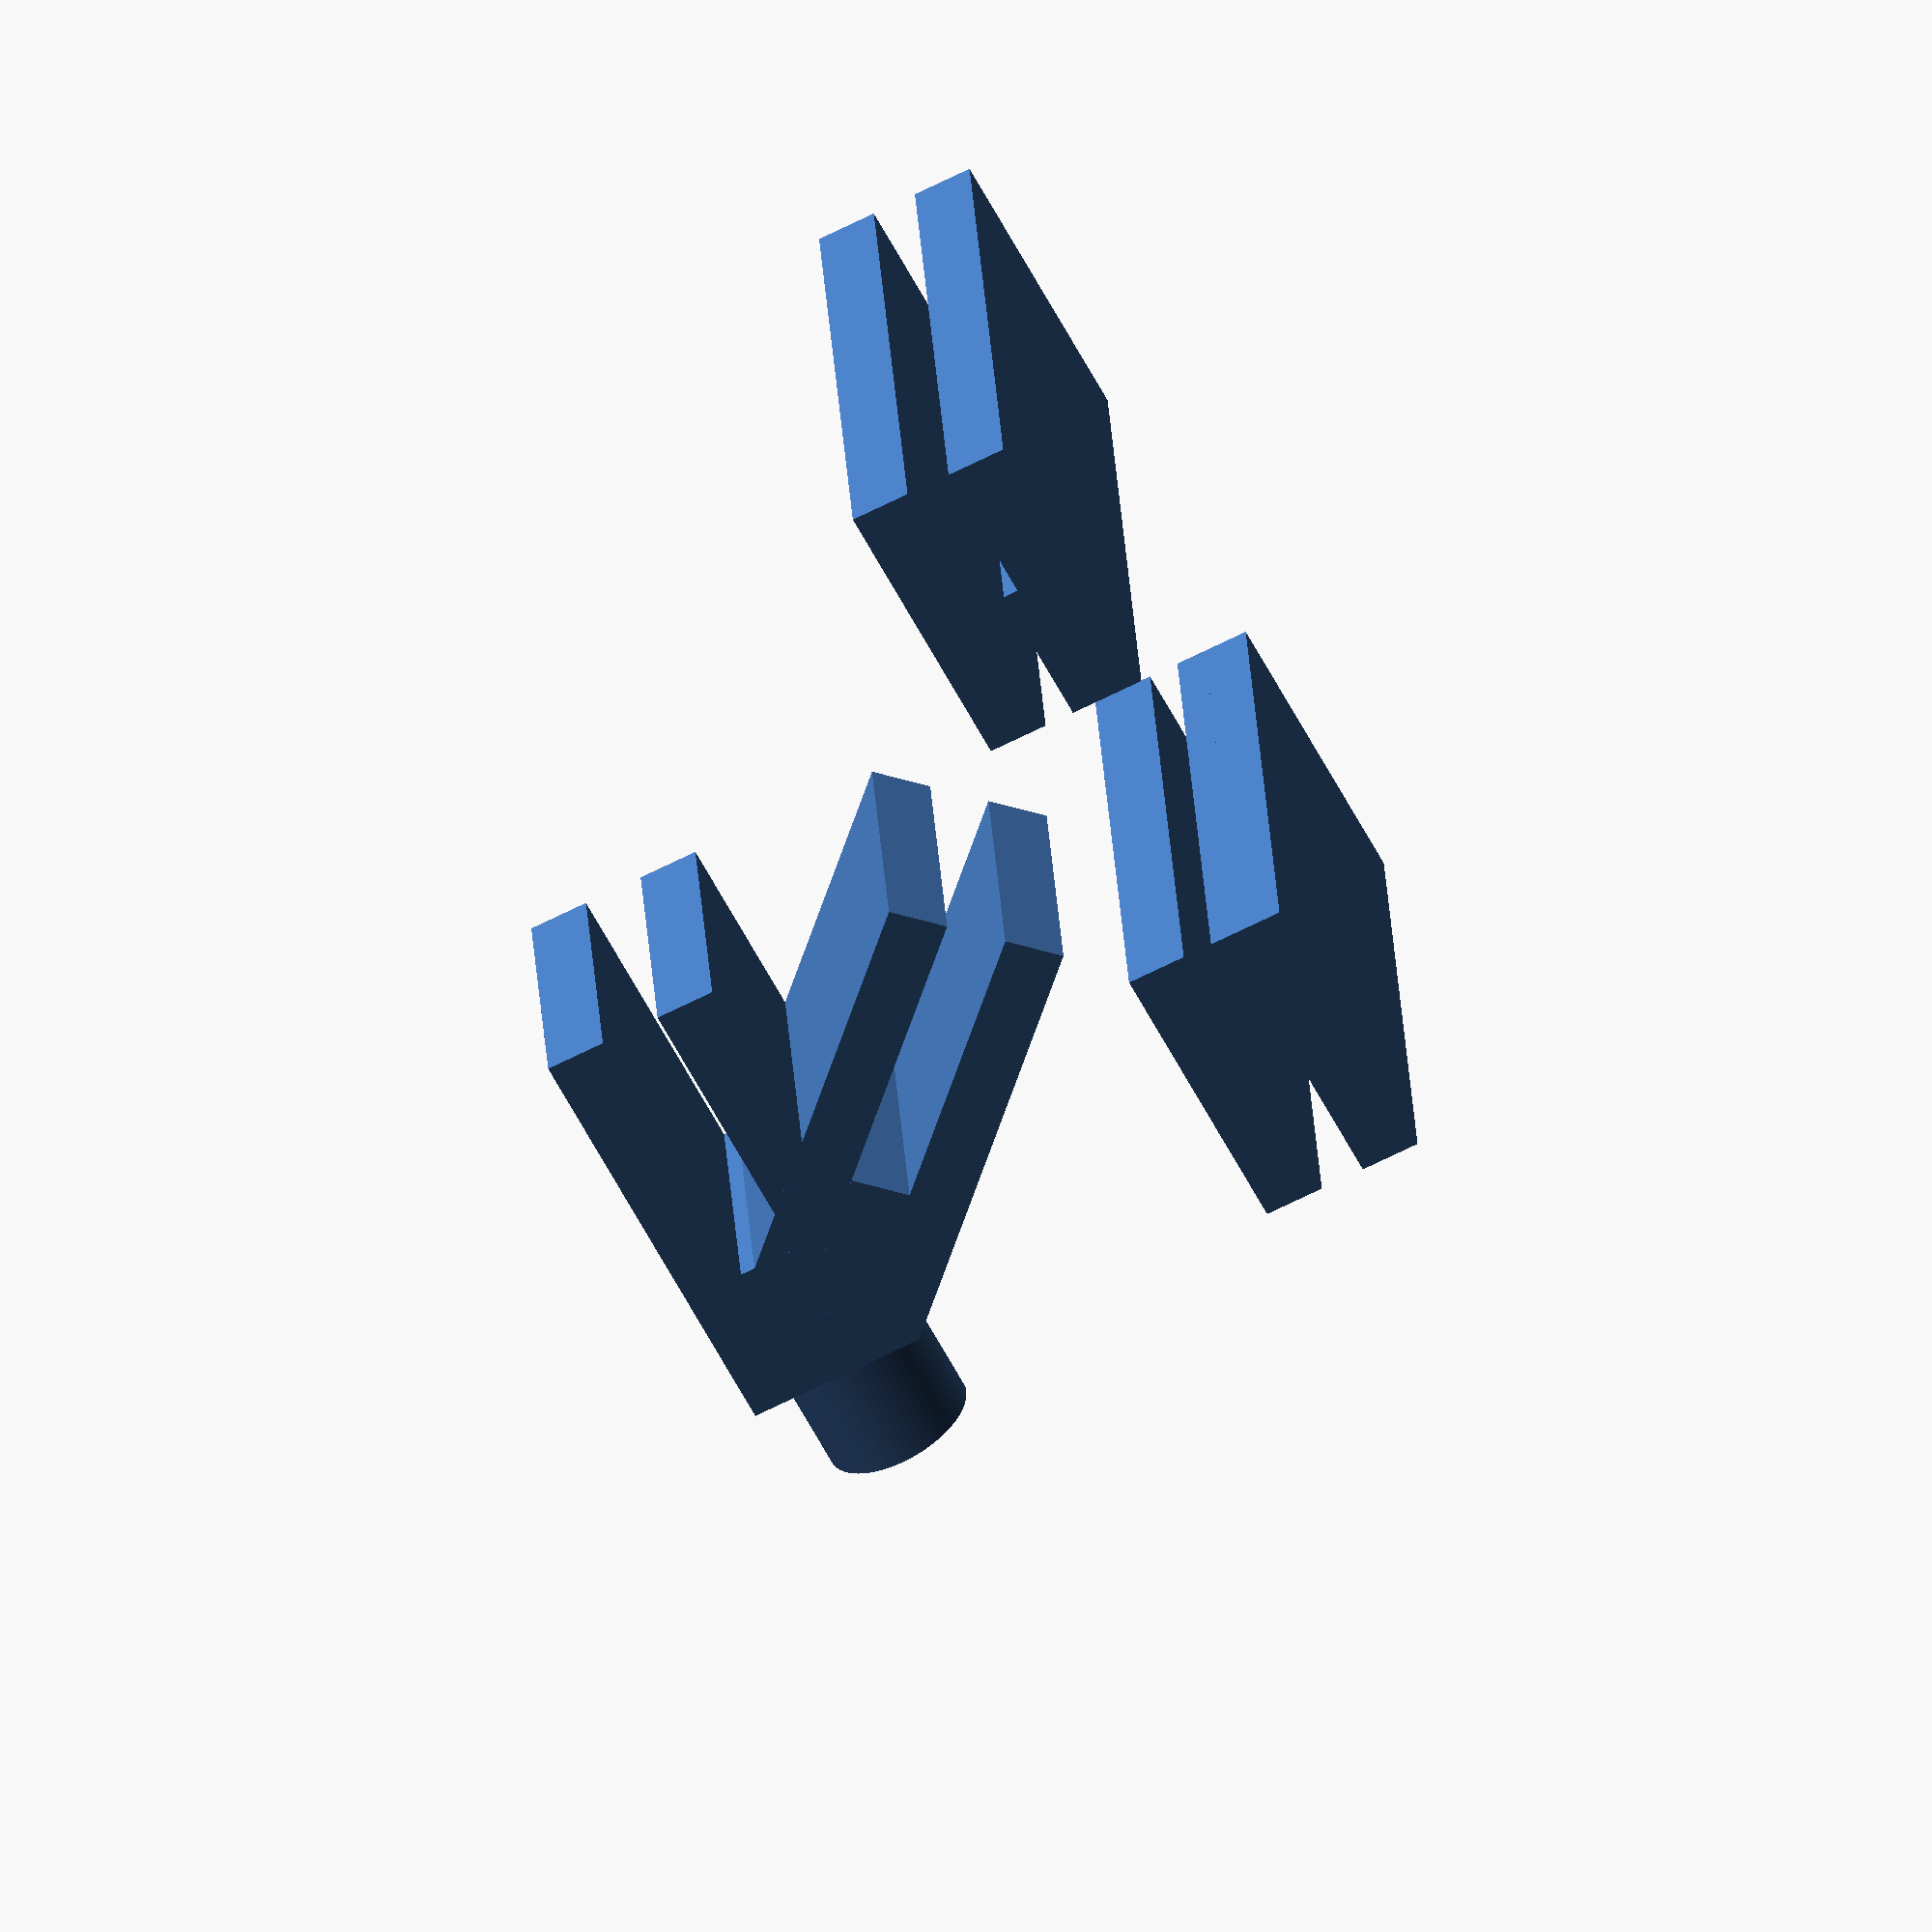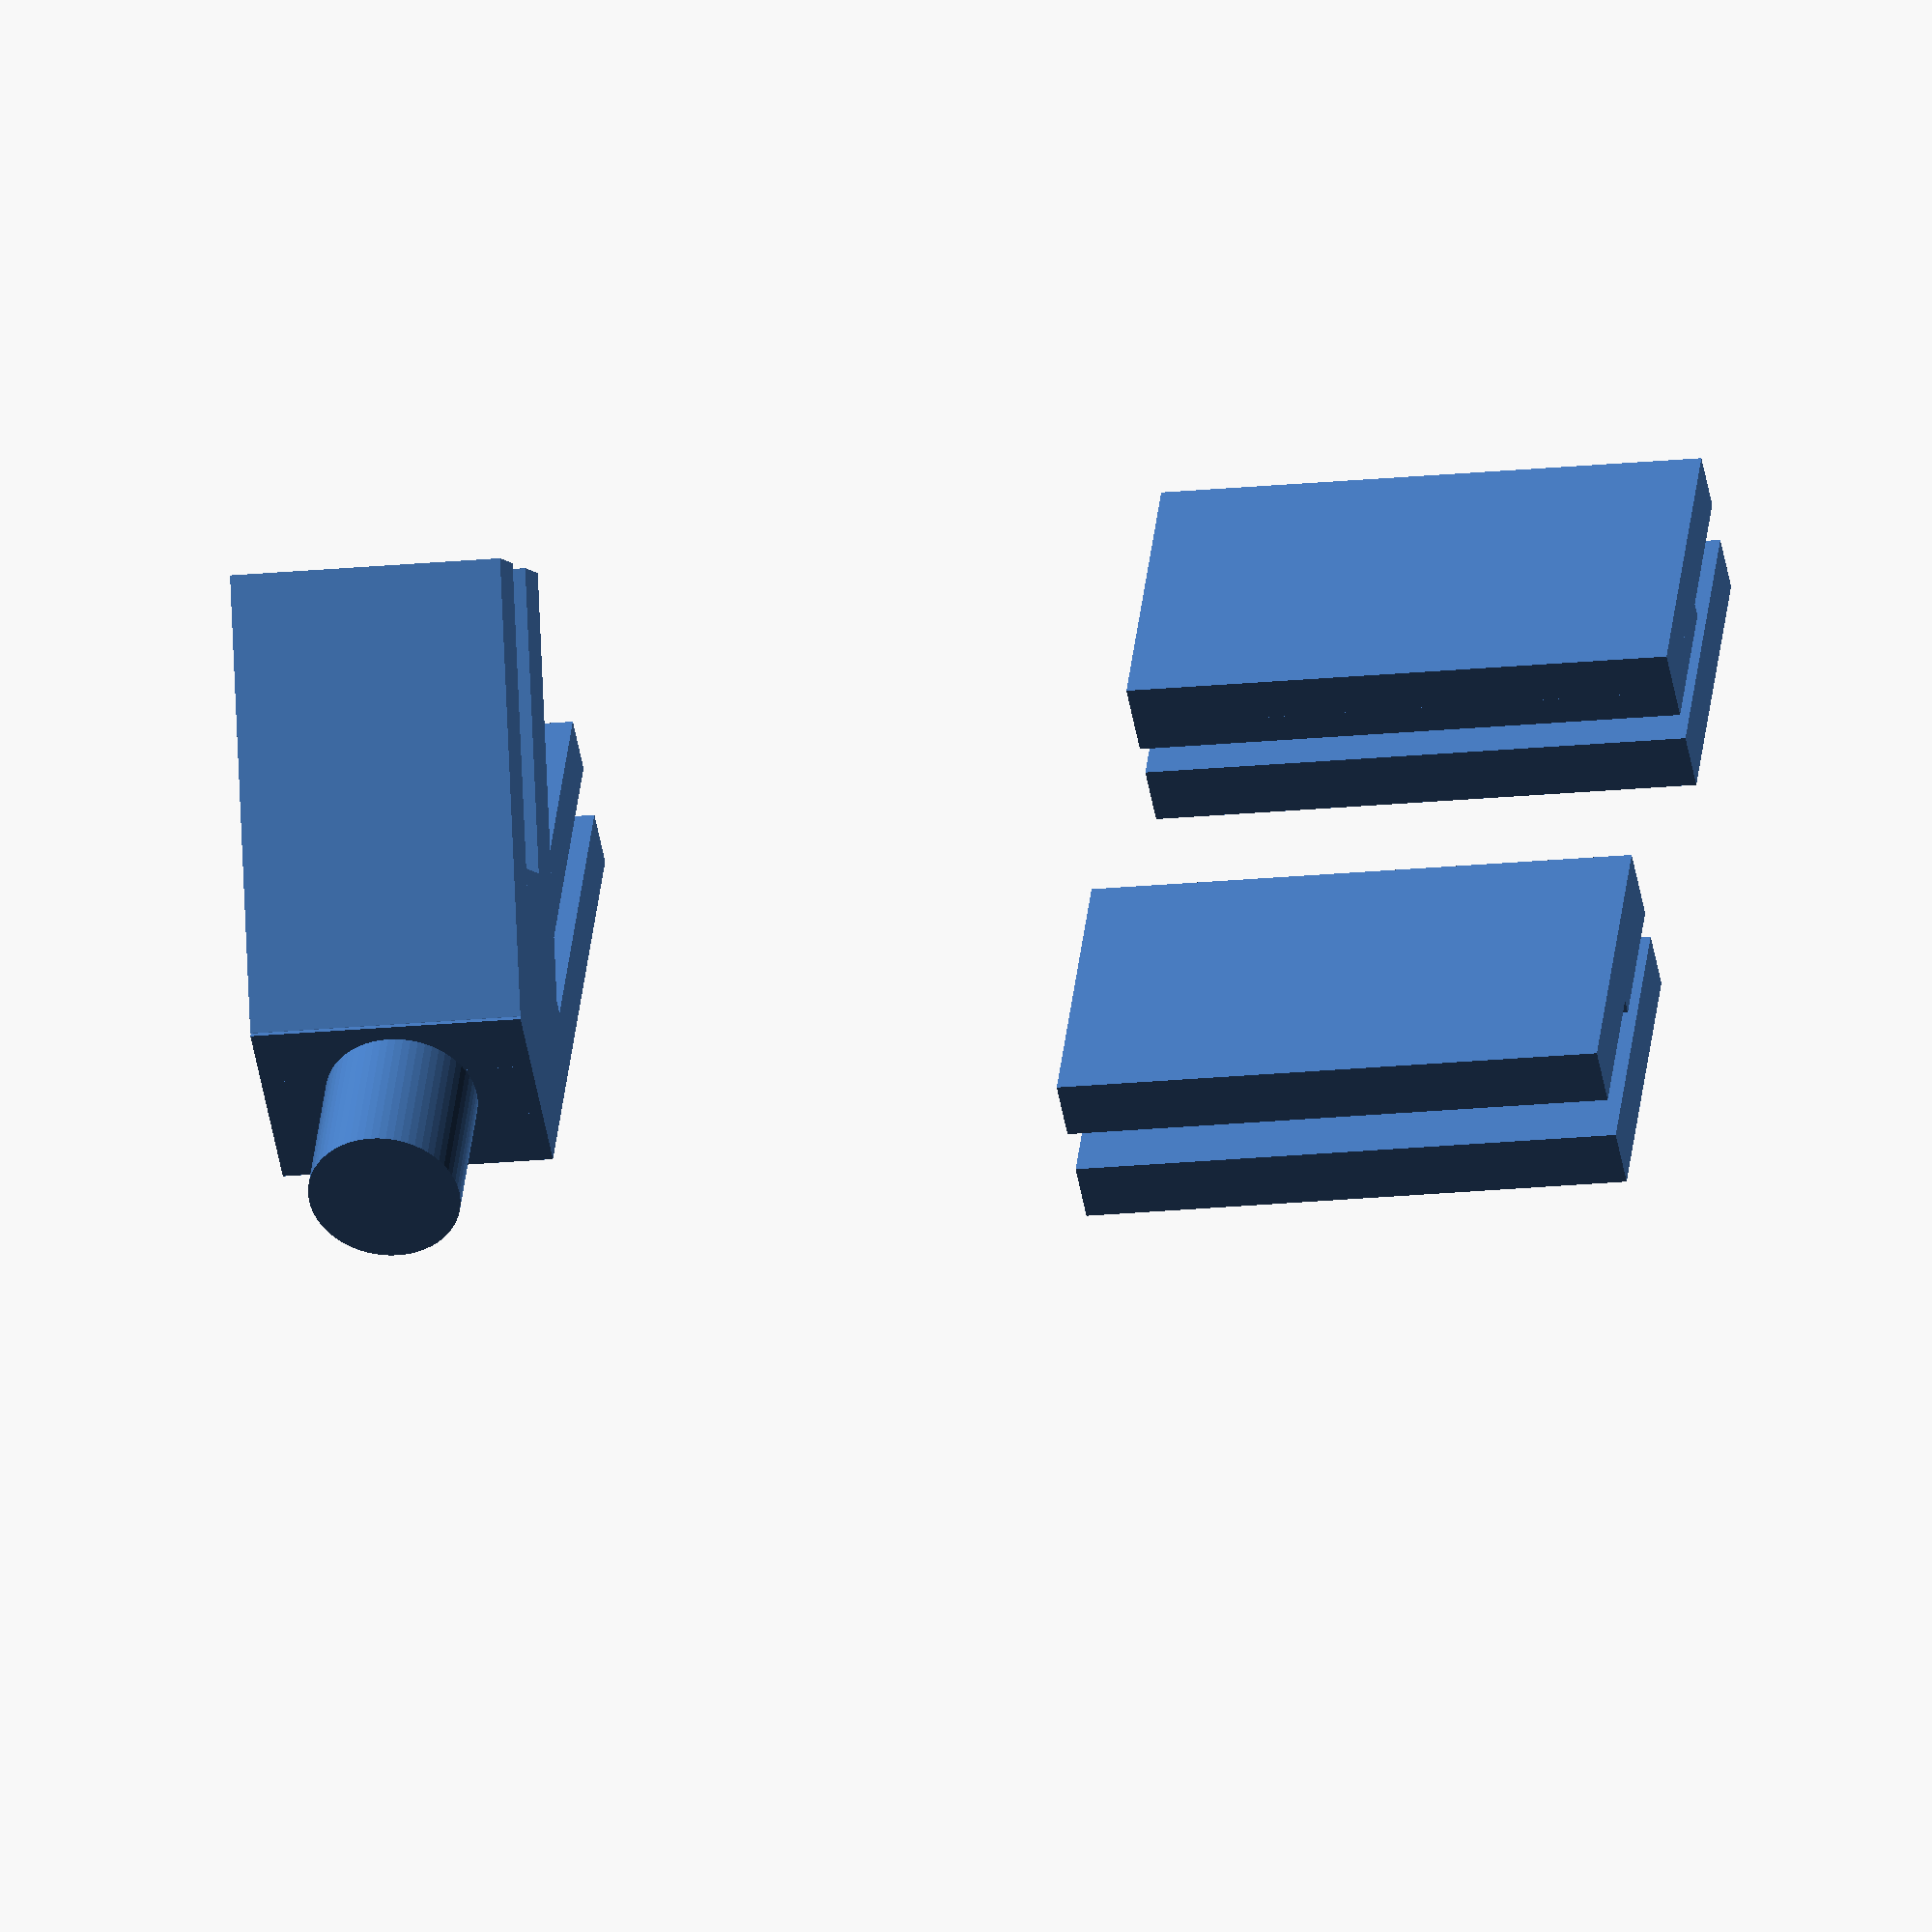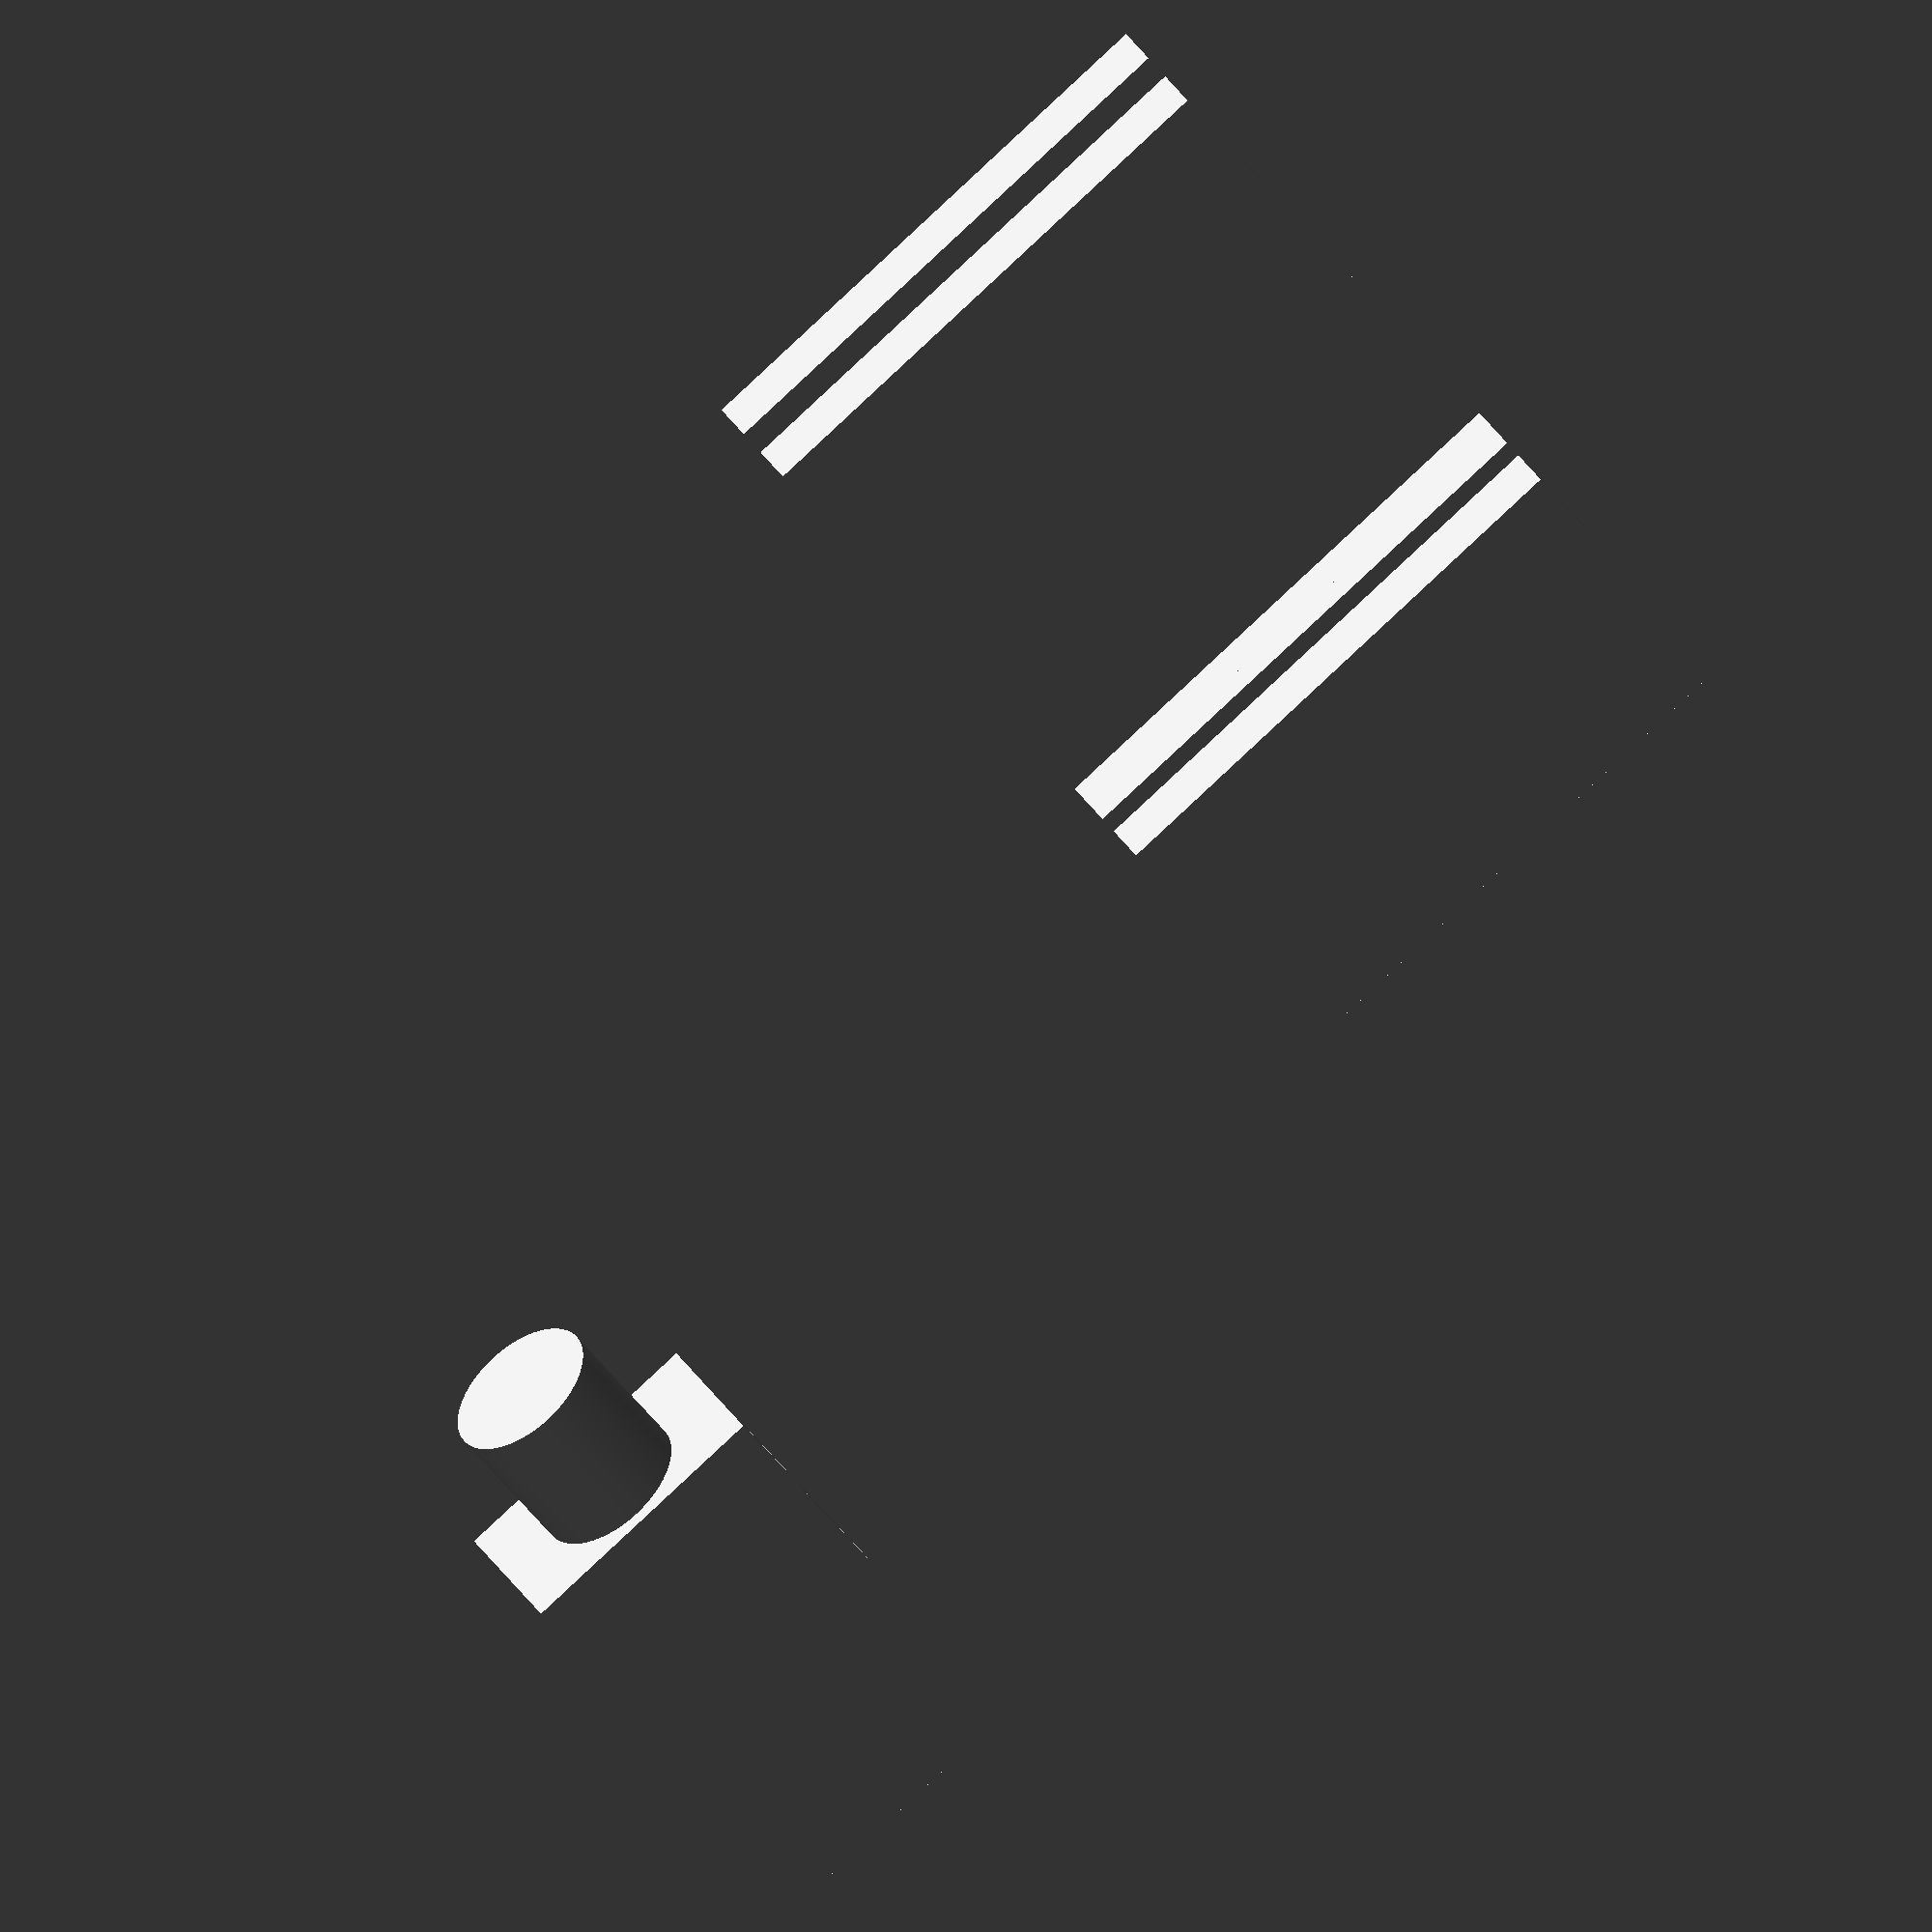
<openscad>
//difference(){
$fn = 64;


translate([-10,-13,30]) {
            rotate([0, 0, 0]){
                cube([10,2,18], true);
                translate([2.5,1,0]) cube([5,1,18], true);
                translate([0,3.5,0]) cube([10,2,18], true);
            }
        }
        
        translate([10,-13,30]) {
            rotate([0, 180, 0]){
                cube([10,2,18], true);
                translate([2.5,1,0]) cube([5,1,18], true);
                translate([0,3.5,0]) cube([10,2,18], true);
            }
        }



translate([-11,-2,-5.5]){
    translate([0, 0, 0]) {
        cube([15,2,9], true);
        translate([5,2,0]) cube([5,2,9], true);
        translate([0,4,0]) cube([15,,2,9], true);
    }
    
    rotate([180, 0, 45]) translate([-3, 1, 0]) {
        cube([15,2,9], true);
        translate([5,2,0]) cube([5,2,9], true);
        translate([0,4,0]) cube([15,,2,9], true);
    }
    
    difference(){
        rotate([0, 90, 0]) translate([0, 2, 10]) cylinder(5, d = 5, center = true);
        
    }
}
</openscad>
<views>
elev=329.4 azim=116.8 roll=176.5 proj=o view=wireframe
elev=197.2 azim=302.8 roll=257.9 proj=o view=wireframe
elev=269.8 azim=327.7 roll=227.1 proj=o view=solid
</views>
